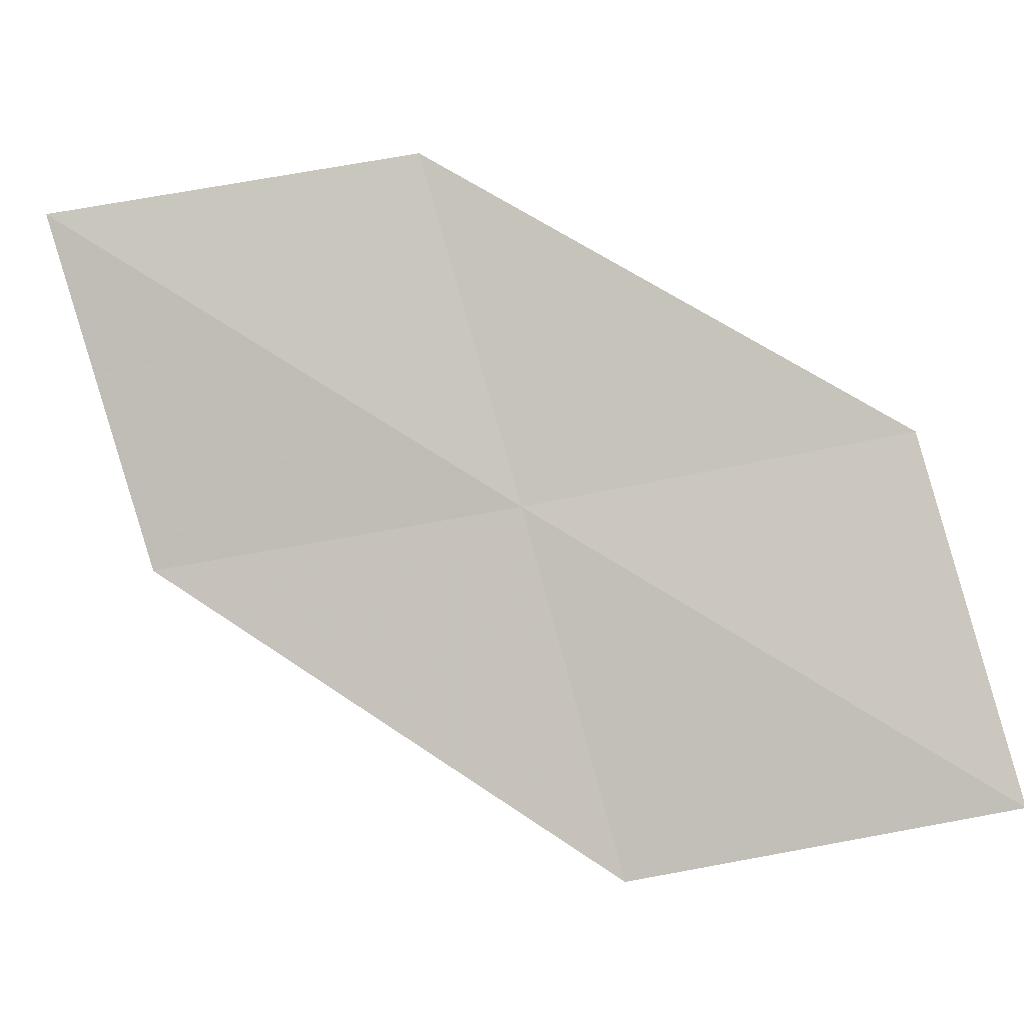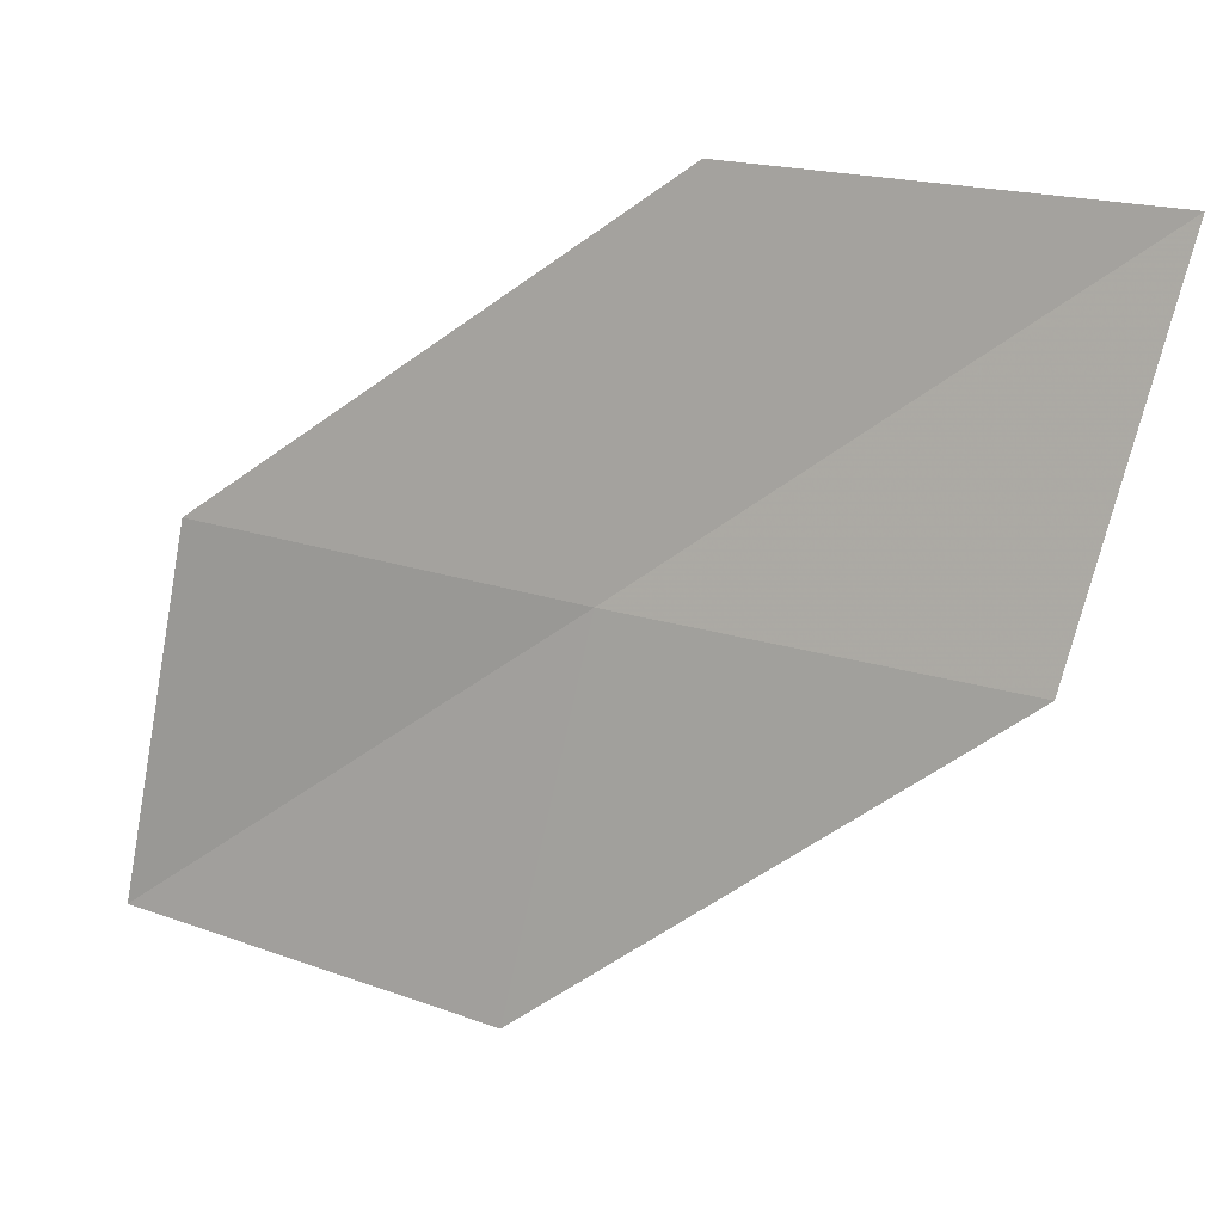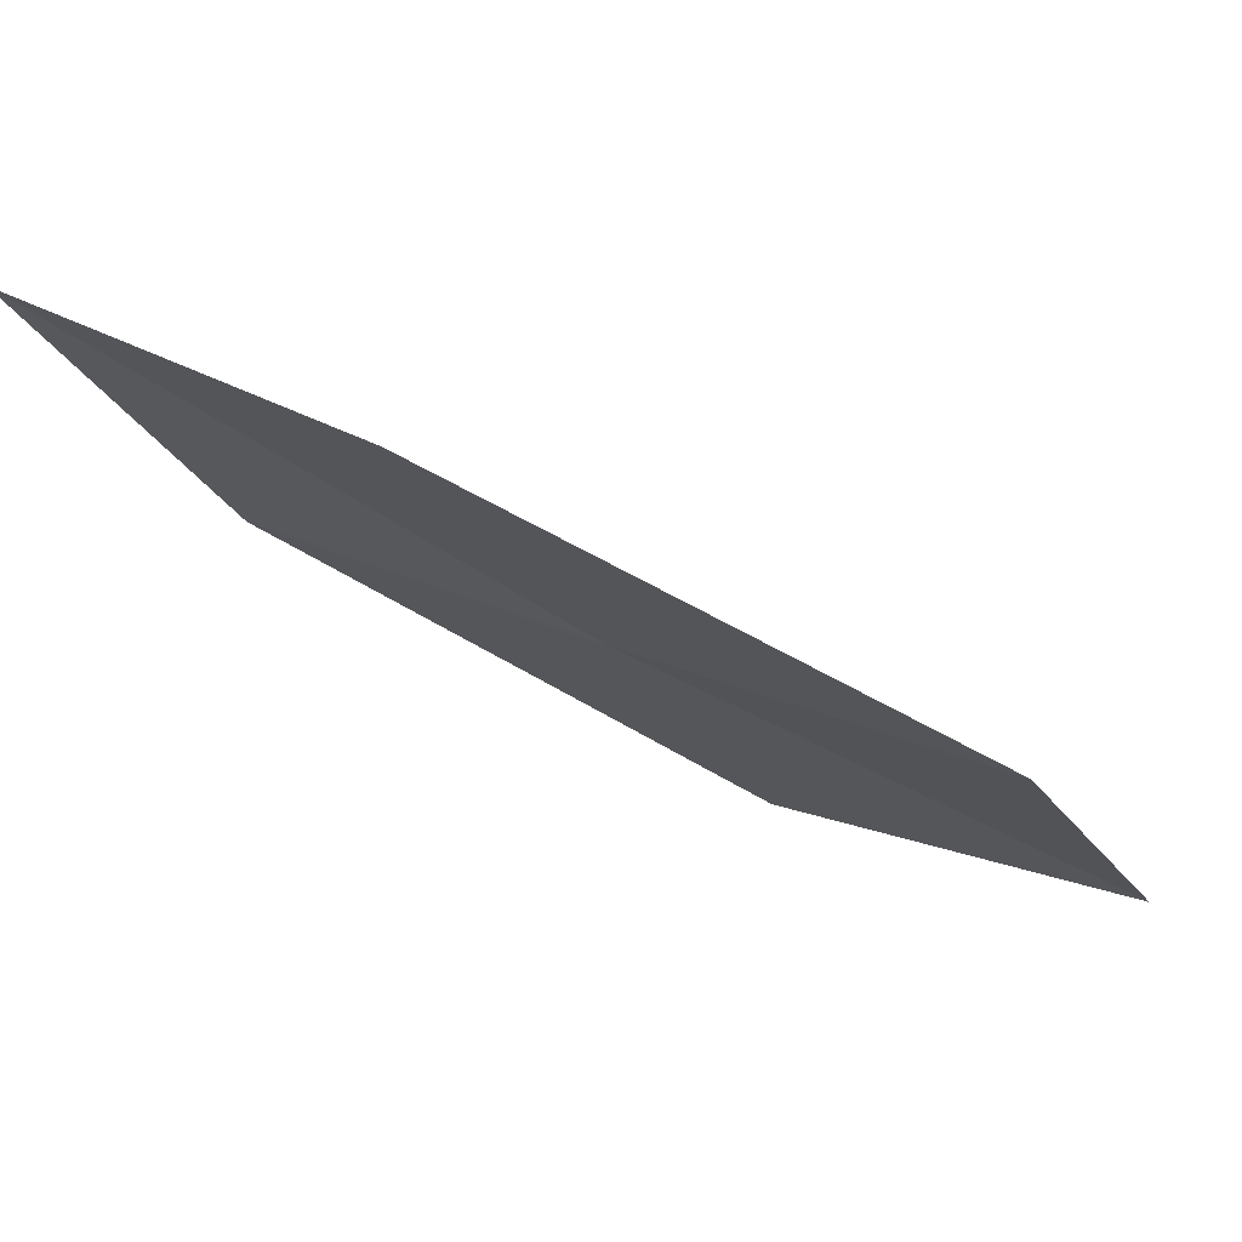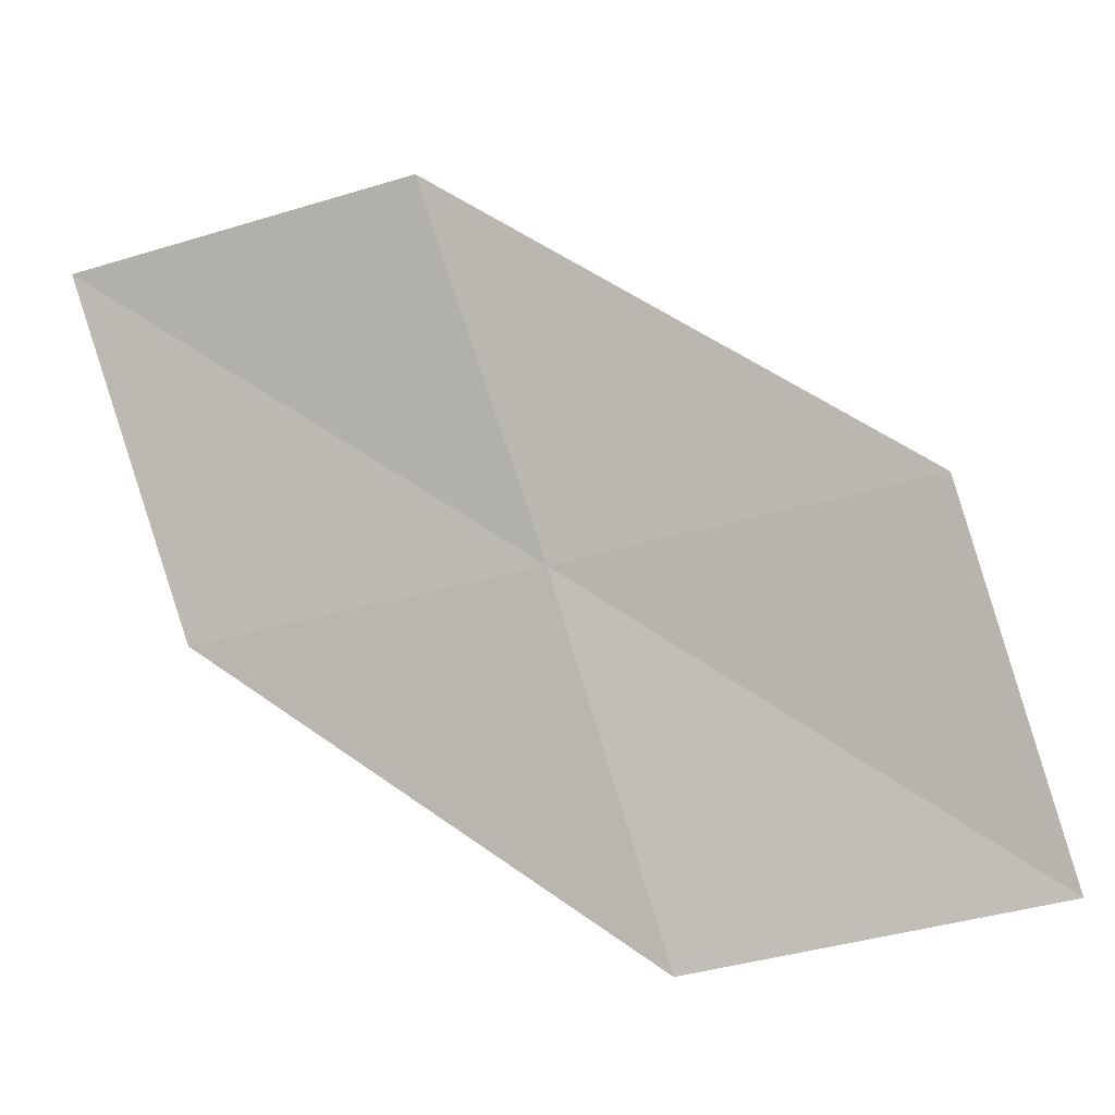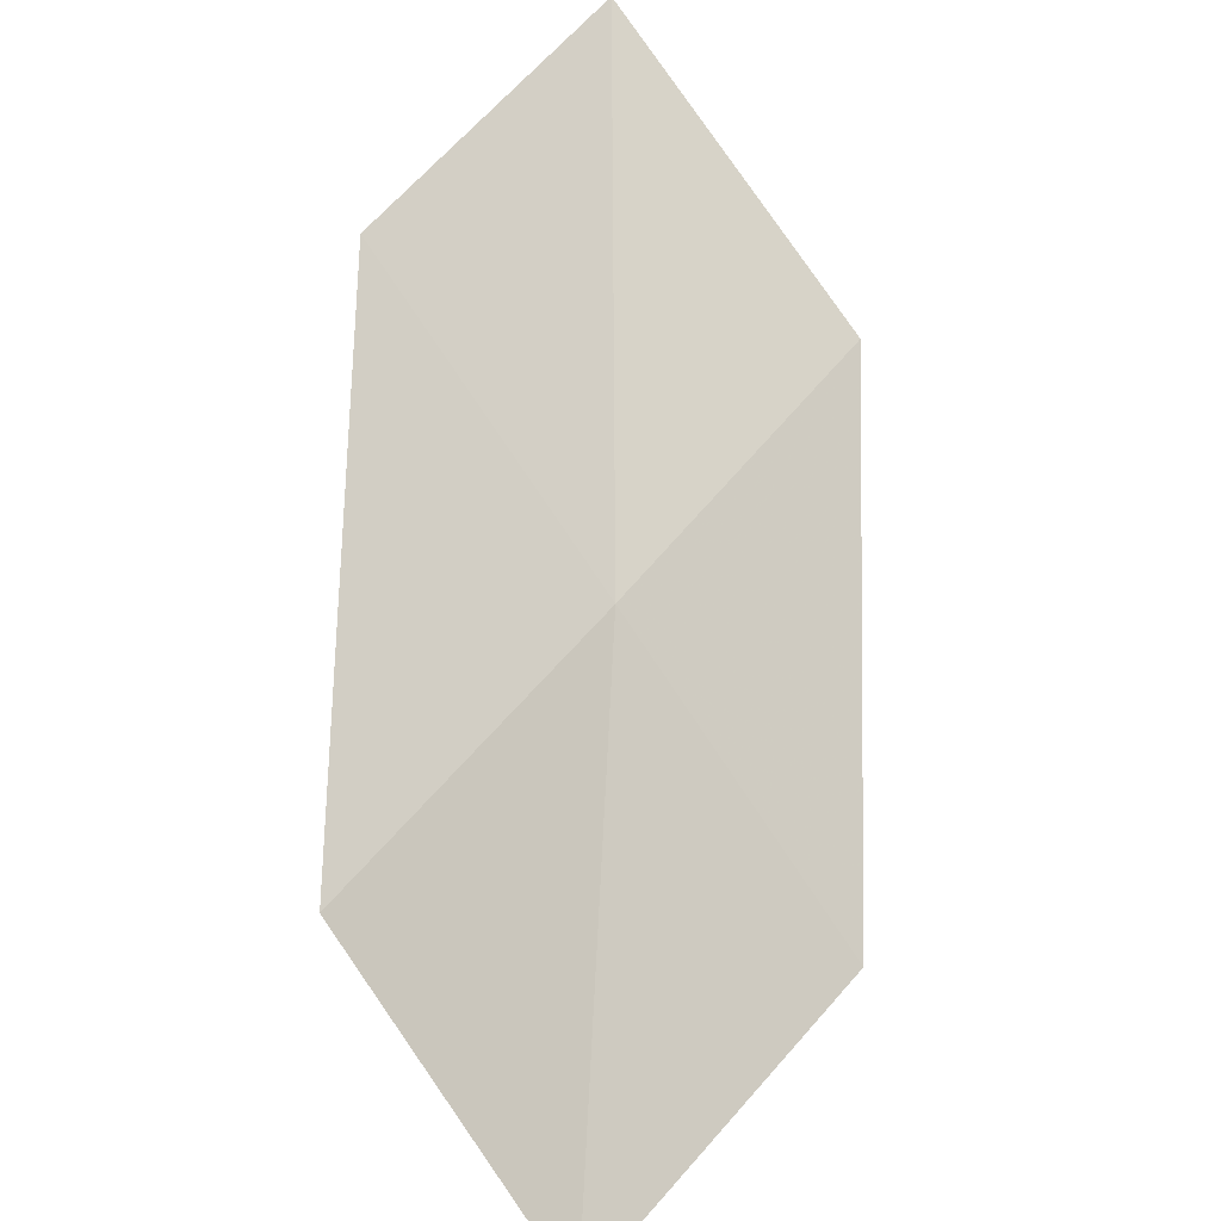
<metadata>
{"format":"obj","ext":"obj","renderer":"f3d","projection":"perspective","resolution":1024,"background":"white","views":[{"elev":4.8,"azim":53.5,"up":"+Y"},{"elev":0.1,"azim":-114.1,"up":"+Y"},{"elev":23.0,"azim":-41.5,"up":"+Z"},{"elev":-51.3,"azim":-50.4,"up":"+Z"},{"elev":-75.1,"azim":-126.7,"up":"+Z"}]}
</metadata>
<code>
v -17.2 9.934 6.001
v -18.04 9.717 6.793
v -18.37 10.82 6.979
v -17.56 11 6.123
v -16.82 8.846 5.902
v -16.36 10.17 5.186
v -15.95 9.119 5.147
f 1 3 2
f 1 4 3
f 1 2 5
f 1 6 4
f 1 5 7
f 1 7 6

</code>
